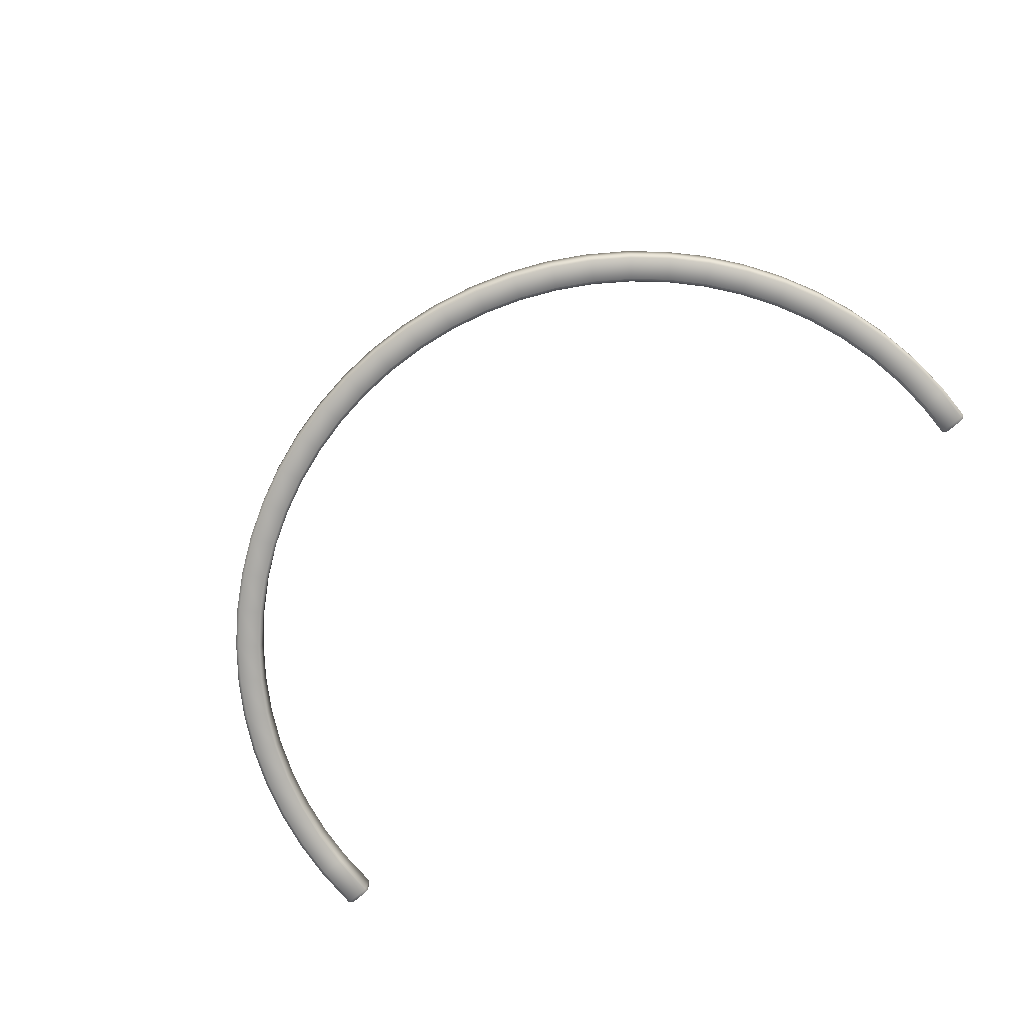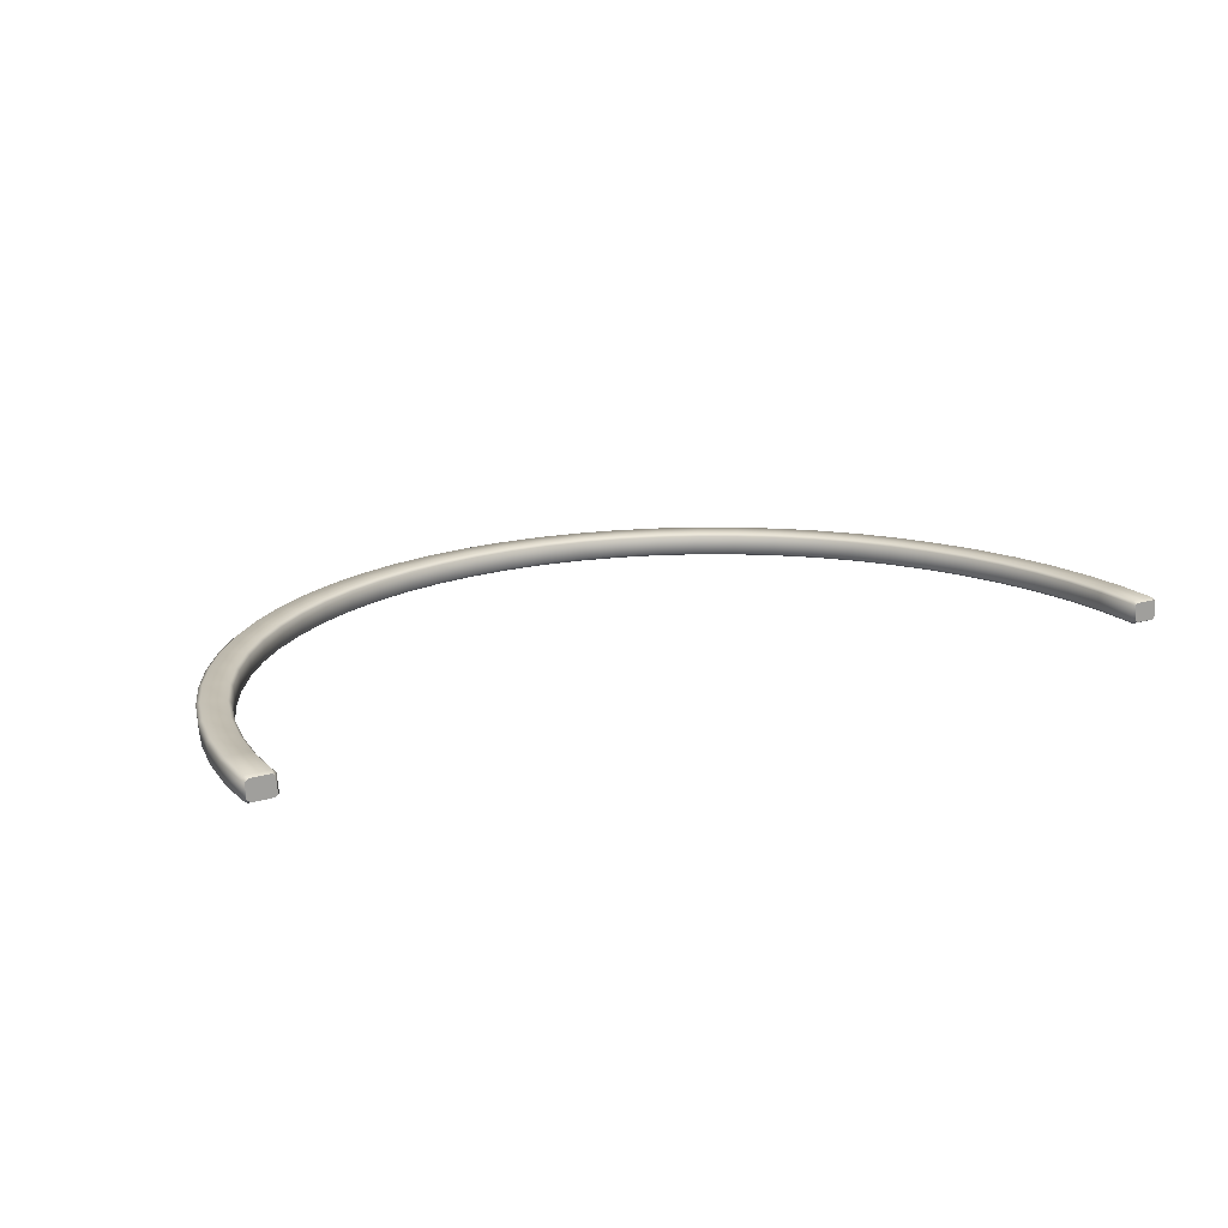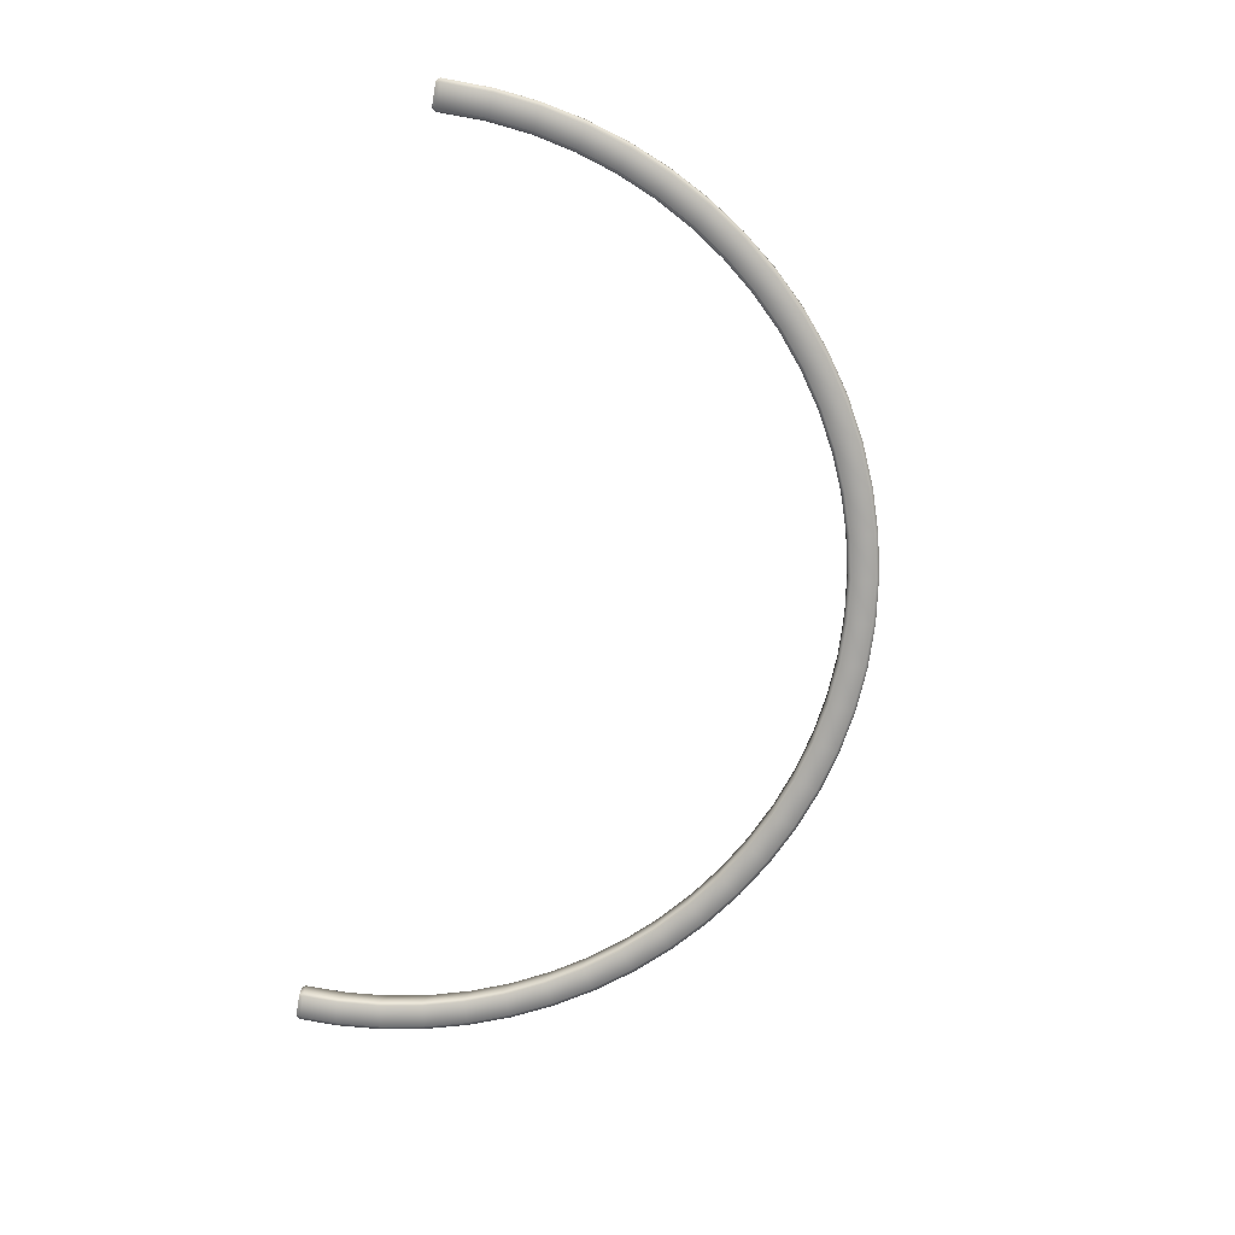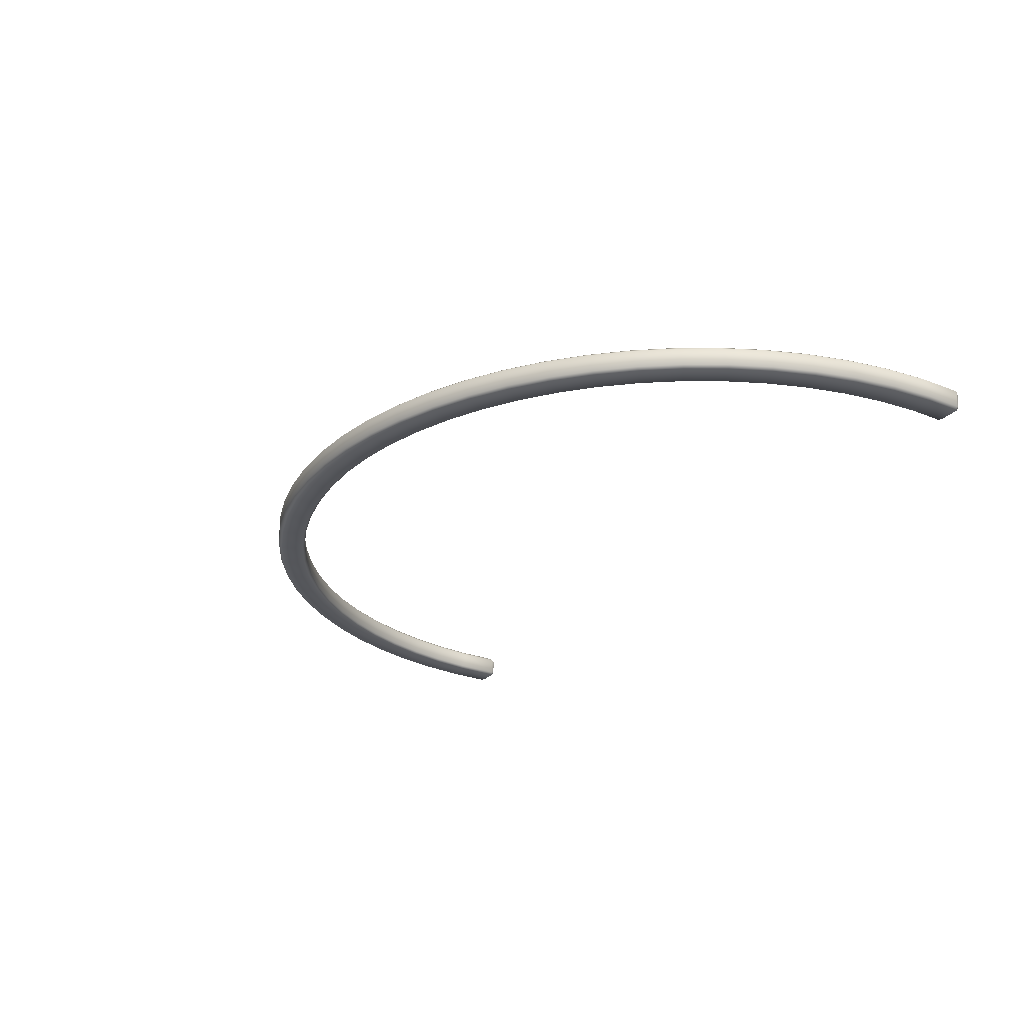
<metadata>
{"format":"obj","ext":"obj","renderer":"f3d","projection":"perspective","resolution":1024,"background":"white","views":[{"elev":-76.0,"azim":-139.7,"up":"+Y"},{"elev":17.8,"azim":-29.6,"up":"+Y"},{"elev":-74.7,"azim":80.0,"up":"+Y"},{"elev":-25.9,"azim":-122.3,"up":"+Y"}]}
</metadata>
<code>
o Circle
v -4.346 0.8862 0.2204
v 4.375 0.9174 0.2204
v 4.375 0.9174 -0.2105
v 4.343 0.8862 -0.2091
v 4.343 0.8862 0.2204
v 4.335 0.9174 -0.6256
v -4.338 0.9174 -0.6256
v -4.378 0.9174 -0.2105
v -4.307 0.8862 -0.6212
v -4.228 0.8862 -1.028
v -4.259 0.9174 -1.035
v -4.112 0.8862 -1.425
v -4.142 0.9174 -1.435
v -3.958 0.8862 -1.809
v -3.987 0.9174 -1.822
v -3.768 0.8862 -2.177
v -3.796 0.9174 -2.193
v -3.544 0.8862 -2.525
v -3.57 0.9174 -2.543
v -3.289 0.8862 -2.851
v -3.312 0.9174 -2.871
v -3.003 0.8862 -3.15
v -3.025 0.9174 -3.173
v -2.69 0.8862 -3.421
v -2.71 0.9174 -3.446
v -2.353 0.8862 -3.661
v -2.37 0.9174 -3.688
v -1.994 0.8862 -3.868
v -2.009 0.9174 -3.896
v -1.618 0.8862 -4.04
v -1.63 0.9174 -4.07
v -1.227 0.8862 -4.176
v -1.236 0.9174 -4.206
v -0.8245 0.8862 -4.273
v -0.8305 0.9174 -4.304
v -0.4148 0.8862 -4.332
v -0.4178 0.9174 -4.364
v -0.00135 0.8862 -4.352
v -0.00128 0.9174 -4.383
v 0.4121 0.8862 -4.332
v 0.4152 0.9174 -4.364
v 0.8218 0.8862 -4.273
v 0.8279 0.9174 -4.304
v 1.224 0.8862 -4.176
v 1.233 0.9174 -4.206
v 1.615 0.8862 -4.04
v 1.627 0.9174 -4.07
v 1.992 0.8862 -3.868
v 2.006 0.9174 -3.896
v 2.35 0.8862 -3.661
v 2.367 0.9174 -3.688
v 2.687 0.8862 -3.421
v 2.707 0.9174 -3.446
v 3 0.8862 -3.15
v 3.022 0.9174 -3.173
v 3.286 0.8862 -2.85
v 3.31 0.9174 -2.871
v 3.542 0.8862 -2.525
v 3.568 0.9174 -2.543
v 3.765 0.8862 -2.177
v 3.793 0.9174 -2.193
v 3.955 0.8862 -1.809
v 3.984 0.9174 -1.822
v 4.109 0.8862 -1.425
v 4.139 0.9174 -1.435
v 4.226 0.8862 -1.028
v 4.257 0.9174 -1.035
v 4.304 0.8862 -0.6212
v -4.378 0.9174 0.2204
v -4.346 0.8862 -0.2091
v 3.181 0.9174 -3.336
v 3.484 0.9174 -3.019
v 2.85 0.9174 -3.624
v 2.492 0.9174 -3.878
v 2.112 0.9174 -4.098
v 1.713 0.9174 -4.28
v 1.299 0.9174 -4.423
v 0.8725 0.9174 -4.527
v 0.4382 0.9174 -4.589
v 0 0.9174 -4.61
v -0.4382 0.9174 -4.589
v -0.8724 0.9174 -4.527
v -1.299 0.9174 -4.423
v -1.713 0.9174 -4.28
v -2.112 0.9174 -4.098
v -2.492 0.9174 -3.878
v -2.85 0.9174 -3.624
v -3.181 0.9174 -3.336
v -3.484 0.9174 -3.019
v -3.755 0.9174 -2.674
v -3.992 0.9174 -2.305
v -4.193 0.9174 -1.915
v -4.356 0.9174 -1.508
v -4.48 0.9174 -1.087
v -4.563 0.9174 -0.6561
v -4.605 0.9174 -0.2194
v -4.605 0.9174 0.2204
v 4.605 0.9174 0.2204
v 4.605 0.9174 -0.2194
v 4.563 0.9174 -0.6561
v 4.48 0.9174 -1.087
v 4.356 0.9174 -1.508
v 4.193 0.9174 -1.915
v 3.992 0.9174 -2.305
v 3.755 0.9174 -2.674
v -0.4419 0.8862 -4.628
v -0.8798 0.8862 -4.565
v -1.31 0.8862 -4.461
v -1.728 0.8862 -4.316
v 2.513 0.8862 -3.911
v 2.874 0.8862 -3.654
v 2.13 0.8862 -4.132
v 1.728 0.8862 -4.316
v 1.31 0.8862 -4.461
v 0.8798 0.8862 -4.565
v 0.4419 0.8862 -4.628
v 0 0.8862 -4.649
v 3.208 0.8862 -3.365
v 3.513 0.8862 -3.044
v 3.787 0.8862 -2.697
v 4.026 0.8862 -2.324
v 4.229 0.8862 -1.931
v 4.393 0.8862 -1.52
v 4.518 0.8862 -1.096
v 4.601 0.8862 -0.6616
v 4.644 0.8862 -0.2212
v 4.644 0.8862 0.2204
v -4.644 0.8862 0.2204
v -4.644 0.8862 -0.2212
v -4.601 0.8862 -0.6616
v -4.518 0.8862 -1.096
v -4.393 0.8862 -1.52
v -4.229 0.8862 -1.931
v -4.026 0.8862 -2.324
v -3.787 0.8862 -2.697
v -3.513 0.8862 -3.044
v -3.208 0.8862 -3.365
v -2.874 0.8862 -3.654
v -2.513 0.8862 -3.911
v -2.13 0.8862 -4.132
v 4.356 0.7144 0.2204
v -4.369 0.6832 -0.139
v -4.335 0.6832 -0.5545
v -4.337 0.7144 -0.1371
v 4.338 0.6832 -0.6633
v 4.382 0.6832 -0.2488
v 4.307 0.7144 -0.6576
v 4.223 0.7144 -1.063
v 4.254 0.6832 -1.072
v 4.102 0.7144 -1.459
v 4.131 0.6832 -1.47
v 3.943 0.7144 -1.841
v 3.971 0.6832 -1.855
v 3.749 0.7144 -2.206
v 3.776 0.6832 -2.223
v 3.521 0.7144 -2.552
v 3.546 0.6832 -2.571
v 3.261 0.7144 -2.874
v 3.284 0.6832 -2.896
v 2.972 0.7144 -3.17
v 2.993 0.6832 -3.194
v 2.655 0.7144 -3.437
v 2.674 0.6832 -3.463
v 2.315 0.7144 -3.673
v 2.332 0.6832 -3.7
v 1.954 0.7144 -3.875
v 1.968 0.6832 -3.904
v 1.576 0.7144 -4.042
v 1.587 0.6832 -4.073
v 1.183 0.7144 -4.173
v 1.191 0.6832 -4.204
v 0.7794 0.7144 -4.265
v 0.7846 0.6832 -4.297
v 0.369 0.7144 -4.319
v 0.3712 0.6832 -4.352
v -0.04461 0.7144 -4.334
v -0.0455 0.6832 -4.366
v -0.4578 0.7144 -4.309
v -0.4617 0.6832 -4.341
v -0.8667 0.7144 -4.245
v -0.8736 0.6832 -4.277
v -1.268 0.7144 -4.142
v -1.278 0.6832 -4.173
v -1.657 0.7144 -4.002
v -1.67 0.6832 -4.032
v -2.031 0.7144 -3.825
v -2.047 0.6832 -3.854
v -2.387 0.7144 -3.614
v -2.405 0.6832 -3.641
v -2.721 0.7144 -3.369
v -2.742 0.6832 -3.395
v -3.031 0.7144 -3.094
v -3.054 0.6832 -3.118
v -3.313 0.7144 -2.791
v -3.338 0.6832 -2.813
v -3.565 0.7144 -2.463
v -3.591 0.6832 -2.482
v -3.784 0.7144 -2.112
v -3.812 0.6832 -2.128
v -3.969 0.7144 -1.742
v -3.999 0.6832 -1.755
v -4.118 0.7144 -1.355
v -4.149 0.6832 -1.366
v -4.23 0.7144 -0.9569
v -4.261 0.6832 -0.9648
v -4.303 0.7144 -0.5495
v -4.364 0.6832 0.2204
v -4.332 0.7144 0.2204
v -4.209 0.6832 -1.85
v -4.367 0.6832 -1.44
v -4.013 0.6832 -2.242
v -3.78 0.6832 -2.614
v -3.513 0.6832 -2.962
v -3.215 0.6832 -3.283
v -2.887 0.6832 -3.575
v -2.533 0.6832 -3.834
v -2.155 0.6832 -4.058
v -1.759 0.6832 -4.245
v -1.346 0.6832 -4.394
v -0.9209 0.6832 -4.502
v -0.4875 0.6832 -4.57
v -0.04957 0.6832 -4.597
v 0.3888 0.6832 -4.581
v 0.8238 0.6832 -4.524
v 1.251 0.6832 -4.426
v 1.668 0.6832 -4.288
v 2.069 0.6832 -4.111
v 2.452 0.6832 -3.896
v 2.812 0.6832 -3.646
v 3.147 0.6832 -3.363
v 3.454 0.6832 -3.05
v 3.729 0.6832 -2.708
v 3.971 0.6832 -2.342
v 4.177 0.6832 -1.955
v 4.345 0.6832 -1.55
v 4.474 0.6832 -1.13
v 4.562 0.6832 -0.7007
v 4.609 0.6832 -0.2645
v 4.615 0.6832 0.2204
v 4.388 0.6832 0.2204
v -4.594 0.6832 0.2204
v -4.599 0.6832 -0.1489
v -4.563 0.6832 -0.5861
v -4.485 0.6832 -1.018
v -1.357 0.7144 -4.43
v -0.9285 0.7144 -4.54
v -0.4914 0.7144 -4.609
v -0.04982 0.7144 -4.635
v -3.812 0.7144 -2.636
v -4.046 0.7144 -2.261
v -3.543 0.7144 -2.987
v -3.242 0.7144 -3.311
v -2.911 0.7144 -3.605
v -2.554 0.7144 -3.866
v -2.173 0.7144 -4.092
v -1.773 0.7144 -4.281
v -4.244 0.7144 -1.865
v -4.404 0.7144 -1.452
v -4.523 0.7144 -1.026
v -4.601 0.7144 -0.5908
v -4.638 0.7144 -0.1499
v -4.632 0.7144 0.2204
v 4.654 0.7144 0.2204
v 4.648 0.7144 -0.2665
v 4.601 0.7144 -0.7063
v 4.512 0.7144 -1.14
v 4.382 0.7144 -1.562
v 4.212 0.7144 -1.971
v 4.005 0.7144 -2.362
v 3.761 0.7144 -2.731
v 3.483 0.7144 -3.075
v 3.174 0.7144 -3.391
v 2.836 0.7144 -3.677
v 2.472 0.7144 -3.929
v 2.087 0.7144 -4.145
v 1.682 0.7144 -4.324
v 1.262 0.7144 -4.463
v 0.8309 0.7144 -4.562
v 0.3923 0.7144 -4.62
v 4.351 0.7144 -0.2461
v -4.367 0.8737 0.2593
v -4.394 0.9003 0.2593
v -4.588 0.9003 0.2593
v -4.621 0.8737 0.2593
v -4.382 0.7003 0.2593
v -4.355 0.727 0.2593
v -4.578 0.7003 0.2593
v -4.611 0.727 0.2593
v 4.394 0.8996 0.2584
v 4.367 0.8731 0.2584
v 4.588 0.8996 0.2584
v 4.621 0.8731 0.2584
v 4.378 0.7275 0.2584
v 4.597 0.7011 0.2584
v 4.404 0.7011 0.2584
v 4.63 0.7275 0.2584
f 2 4 5
f 3 6 4
f 7 9 10
f 11 10 12
f 13 12 14
f 15 14 16
f 17 16 18
f 19 18 20
f 21 20 22
f 23 22 24
f 25 24 26
f 27 26 28
f 29 28 30
f 31 30 32
f 33 32 34
f 35 34 36
f 37 36 38
f 39 38 40
f 41 40 42
f 43 42 44
f 45 44 46
f 47 46 48
f 49 48 50
f 51 50 52
f 53 52 54
f 55 54 56
f 57 56 58
f 59 58 60
f 61 60 62
f 63 62 64
f 65 64 66
f 67 66 68
f 6 68 4
f 70 9 8
f 71 55 72
f 73 53 71
f 74 51 73
f 75 49 74
f 76 47 75
f 77 45 76
f 78 43 77
f 79 41 78
f 80 39 79
f 81 37 80
f 82 35 81
f 83 33 82
f 84 31 83
f 85 29 84
f 86 27 85
f 87 25 86
f 88 23 87
f 89 21 88
f 90 19 89
f 91 17 90
f 92 15 91
f 93 13 92
f 94 11 93
f 95 7 94
f 96 8 95
f 97 69 96
f 99 3 98
f 100 6 99
f 100 101 67
f 101 102 65
f 102 103 63
f 103 104 61
f 104 105 59
f 105 72 57
f 59 61 104
f 61 63 103
f 63 65 102
f 65 67 101
f 67 6 100
f 3 99 6
f 2 98 3
f 8 96 69
f 7 95 8
f 11 94 7
f 13 93 11
f 15 92 13
f 17 91 15
f 19 90 17
f 21 89 19
f 23 88 21
f 25 87 23
f 27 86 25
f 29 85 27
f 31 84 29
f 33 83 31
f 35 82 33
f 37 81 35
f 39 80 37
f 41 79 39
f 43 78 41
f 45 77 43
f 47 76 45
f 49 75 47
f 51 74 49
f 53 73 51
f 55 71 53
f 57 72 55
f 57 59 105
f 106 107 81
f 81 107 82
f 107 108 82
f 108 109 83
f 83 109 84
f 82 108 83
f 73 110 74
f 110 73 111
f 75 74 110
f 112 75 110
f 76 75 112
f 112 113 76
f 114 76 113
f 76 114 77
f 78 77 114
f 115 78 114
f 79 78 115
f 116 79 115
f 79 117 80
f 116 117 79
f 81 80 117
f 106 81 117
f 73 71 111
f 111 71 118
f 71 72 118
f 118 72 119
f 120 119 72
f 72 105 120
f 104 120 105
f 120 104 121
f 122 121 104
f 104 103 122
f 123 122 102
f 102 122 103
f 101 123 102
f 123 101 124
f 101 100 124
f 124 100 125
f 100 99 125
f 125 99 126
f 127 126 99
f 99 98 127
f 128 97 129
f 97 96 129
f 129 96 130
f 96 95 130
f 130 95 131
f 95 94 131
f 131 94 132
f 94 93 132
f 132 93 133
f 93 92 133
f 133 92 134
f 92 91 134
f 134 91 135
f 91 90 135
f 135 90 136
f 90 89 136
f 136 89 137
f 89 88 137
f 137 88 138
f 88 87 138
f 138 87 139
f 87 86 139
f 139 86 140
f 86 85 140
f 140 85 109
f 85 84 109
f 142 143 144
f 69 70 8
f 145 147 148
f 149 148 150
f 151 150 152
f 153 152 154
f 155 154 156
f 157 156 158
f 159 158 160
f 161 160 162
f 163 162 164
f 165 164 166
f 167 166 168
f 169 168 170
f 171 170 172
f 173 172 174
f 175 174 176
f 177 176 178
f 179 178 180
f 181 180 182
f 183 182 184
f 185 184 186
f 187 186 188
f 189 188 190
f 191 190 192
f 193 192 194
f 195 194 196
f 197 196 198
f 199 198 200
f 201 200 202
f 203 202 204
f 205 204 206
f 143 206 144
f 207 144 208
f 209 201 210
f 211 199 209
f 212 197 211
f 213 195 212
f 214 193 213
f 215 191 214
f 216 189 215
f 217 187 216
f 218 185 217
f 219 183 218
f 220 181 219
f 221 179 220
f 222 177 221
f 223 175 222
f 224 173 223
f 225 171 224
f 226 169 225
f 227 167 226
f 228 165 227
f 229 163 228
f 230 161 229
f 231 159 230
f 232 157 231
f 233 155 232
f 234 153 233
f 235 151 234
f 236 149 235
f 237 145 236
f 238 146 237
f 239 240 238
f 241 242 142
f 242 243 143
f 243 244 205
f 244 210 203
f 205 143 243
f 143 142 242
f 142 207 241
f 146 238 240
f 145 237 146
f 149 236 145
f 151 235 149
f 153 234 151
f 155 233 153
f 157 232 155
f 159 231 157
f 161 230 159
f 163 229 161
f 165 228 163
f 167 227 165
f 169 226 167
f 171 225 169
f 173 224 171
f 175 223 173
f 177 222 175
f 179 221 177
f 181 220 179
f 183 219 181
f 185 218 183
f 187 217 185
f 189 216 187
f 191 215 189
f 193 214 191
f 195 213 193
f 197 212 195
f 199 211 197
f 201 209 199
f 203 210 201
f 203 205 244
f 245 246 219
f 219 246 220
f 246 247 220
f 247 248 221
f 221 248 222
f 220 247 221
f 211 249 212
f 249 211 250
f 213 212 249
f 251 213 249
f 214 213 251
f 251 252 214
f 253 214 252
f 214 253 215
f 216 215 253
f 254 216 253
f 217 216 254
f 255 217 254
f 217 256 218
f 255 256 217
f 219 218 256
f 245 219 256
f 211 209 250
f 250 209 257
f 209 210 257
f 257 210 258
f 259 258 210
f 210 244 259
f 243 259 244
f 259 243 260
f 261 260 243
f 243 242 261
f 262 261 241
f 241 261 242
f 263 239 264
f 239 238 264
f 264 238 265
f 238 237 265
f 265 237 266
f 237 236 266
f 266 236 267
f 236 235 267
f 267 235 268
f 235 234 268
f 268 234 269
f 234 233 269
f 269 233 270
f 233 232 270
f 270 232 271
f 232 231 271
f 271 231 272
f 231 230 272
f 272 230 273
f 230 229 273
f 273 229 274
f 229 228 274
f 274 228 275
f 228 227 275
f 275 227 276
f 227 226 276
f 276 226 277
f 226 225 277
f 277 225 278
f 225 224 278
f 278 224 279
f 224 223 279
f 279 223 248
f 223 222 248
f 262 128 261
f 127 263 126
f 263 264 126
f 126 264 125
f 264 265 125
f 125 265 124
f 265 266 124
f 124 266 123
f 266 267 123
f 123 267 122
f 267 268 122
f 122 268 121
f 268 269 121
f 121 269 120
f 269 270 120
f 120 270 119
f 270 271 119
f 119 271 118
f 271 272 118
f 118 272 111
f 272 273 111
f 111 273 110
f 273 274 110
f 110 274 112
f 274 275 112
f 112 275 113
f 275 276 113
f 113 276 114
f 276 277 114
f 114 277 115
f 277 278 115
f 115 278 116
f 278 279 116
f 116 279 117
f 279 248 117
f 117 248 106
f 248 247 106
f 106 247 107
f 247 246 107
f 107 246 108
f 246 245 108
f 108 245 109
f 245 256 109
f 109 256 140
f 256 255 140
f 140 255 139
f 255 254 139
f 139 254 138
f 254 253 138
f 138 253 137
f 253 252 137
f 137 252 136
f 252 251 136
f 136 251 135
f 251 249 135
f 135 249 134
f 249 250 134
f 134 250 133
f 250 257 133
f 133 257 132
f 257 258 132
f 132 258 131
f 258 259 131
f 131 259 130
f 259 260 130
f 130 260 129
f 260 261 129
f 129 261 128
f 206 204 9
f 10 9 204
f 204 202 10
f 10 202 12
f 202 200 12
f 12 200 14
f 200 198 14
f 14 198 16
f 198 196 16
f 16 196 18
f 196 194 18
f 18 194 20
f 194 192 20
f 20 192 22
f 192 190 22
f 22 190 24
f 190 188 24
f 24 188 26
f 188 186 26
f 26 186 28
f 186 184 28
f 28 184 30
f 184 182 30
f 30 182 32
f 182 180 32
f 32 180 34
f 180 178 34
f 34 178 36
f 178 176 36
f 36 176 38
f 176 174 38
f 38 174 40
f 174 172 40
f 40 172 42
f 172 170 42
f 42 170 44
f 170 168 44
f 44 168 46
f 168 166 46
f 46 166 48
f 166 164 48
f 48 164 50
f 164 162 50
f 50 162 52
f 162 160 52
f 52 160 54
f 160 158 54
f 54 158 56
f 158 156 56
f 56 156 58
f 156 154 58
f 58 154 60
f 154 152 60
f 60 152 62
f 152 150 62
f 62 150 64
f 150 148 64
f 64 148 66
f 148 147 66
f 66 147 68
f 147 280 68
f 68 280 4
f 280 141 4
f 4 141 5
f 208 144 1
f 1 144 70
f 144 206 70
f 70 206 9
f 240 280 146
f 280 147 146
f 69 283 282
f 241 288 262
f 262 284 128
f 207 286 285
f 1 286 208
f 97 284 283
f 69 281 1
f 241 285 287
f 2 290 289
f 127 296 263
f 239 296 294
f 98 289 291
f 98 292 127
f 240 294 295
f 240 293 141
f 141 290 5
f 293 295 289
f 290 293 289
f 292 291 294
f 296 292 294
f 294 291 295
f 295 291 289
f 282 287 285
f 287 283 288
f 283 284 288
f 281 282 285
f 286 281 285
f 287 282 283
f 2 3 4
f 7 8 9
f 11 7 10
f 13 11 12
f 15 13 14
f 17 15 16
f 19 17 18
f 21 19 20
f 23 21 22
f 25 23 24
f 27 25 26
f 29 27 28
f 31 29 30
f 33 31 32
f 35 33 34
f 37 35 36
f 39 37 38
f 41 39 40
f 43 41 42
f 45 43 44
f 47 45 46
f 49 47 48
f 51 49 50
f 53 51 52
f 55 53 54
f 57 55 56
f 59 57 58
f 61 59 60
f 63 61 62
f 65 63 64
f 67 65 66
f 6 67 68
f 69 1 70
f 145 146 147
f 149 145 148
f 151 149 150
f 153 151 152
f 155 153 154
f 157 155 156
f 159 157 158
f 161 159 160
f 163 161 162
f 165 163 164
f 167 165 166
f 169 167 168
f 171 169 170
f 173 171 172
f 175 173 174
f 177 175 176
f 179 177 178
f 181 179 180
f 183 181 182
f 185 183 184
f 187 185 186
f 189 187 188
f 191 189 190
f 193 191 192
f 195 193 194
f 197 195 196
f 199 197 198
f 201 199 200
f 203 201 202
f 205 203 204
f 143 205 206
f 207 142 144
f 240 141 280
f 69 97 283
f 241 287 288
f 262 288 284
f 207 208 286
f 1 281 286
f 97 128 284
f 69 282 281
f 241 207 285
f 2 5 290
f 127 292 296
f 239 263 296
f 98 2 289
f 98 291 292
f 240 239 294
f 240 295 293
f 141 293 290

</code>
